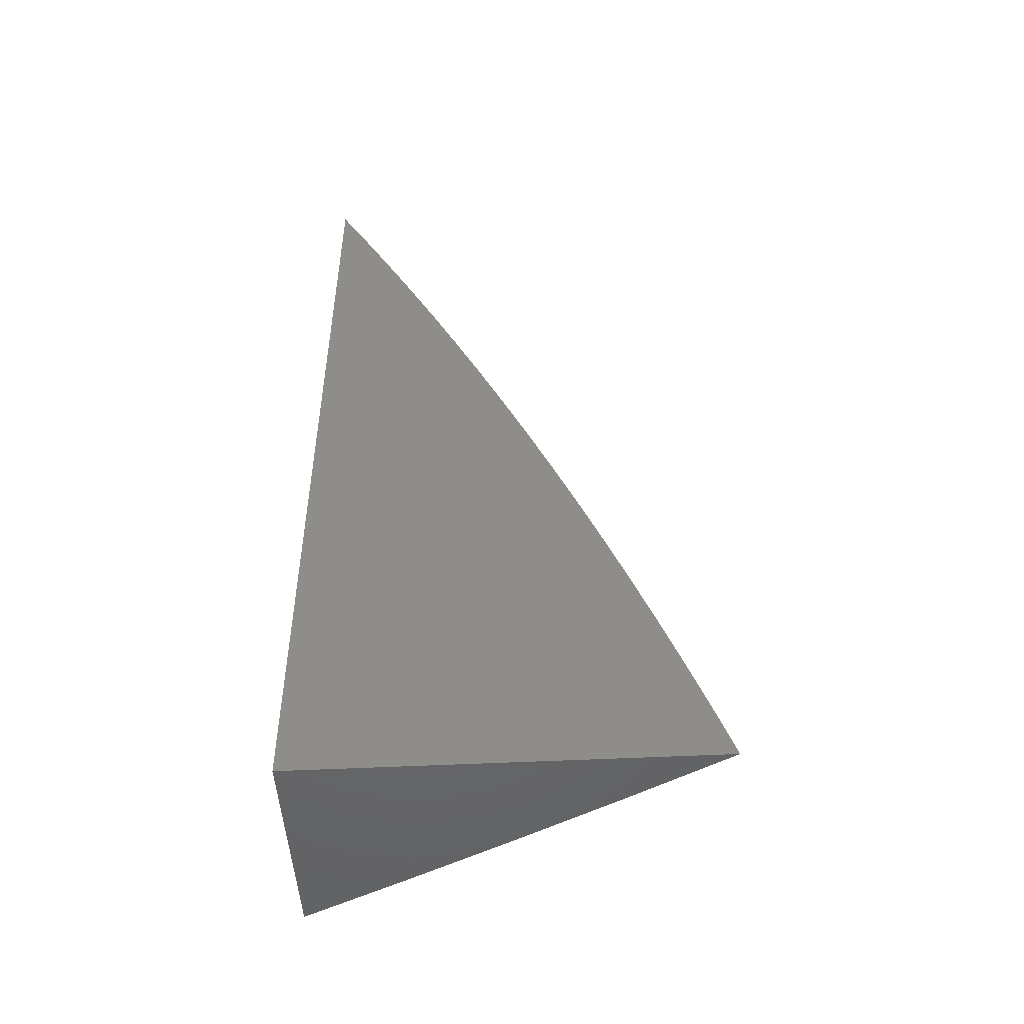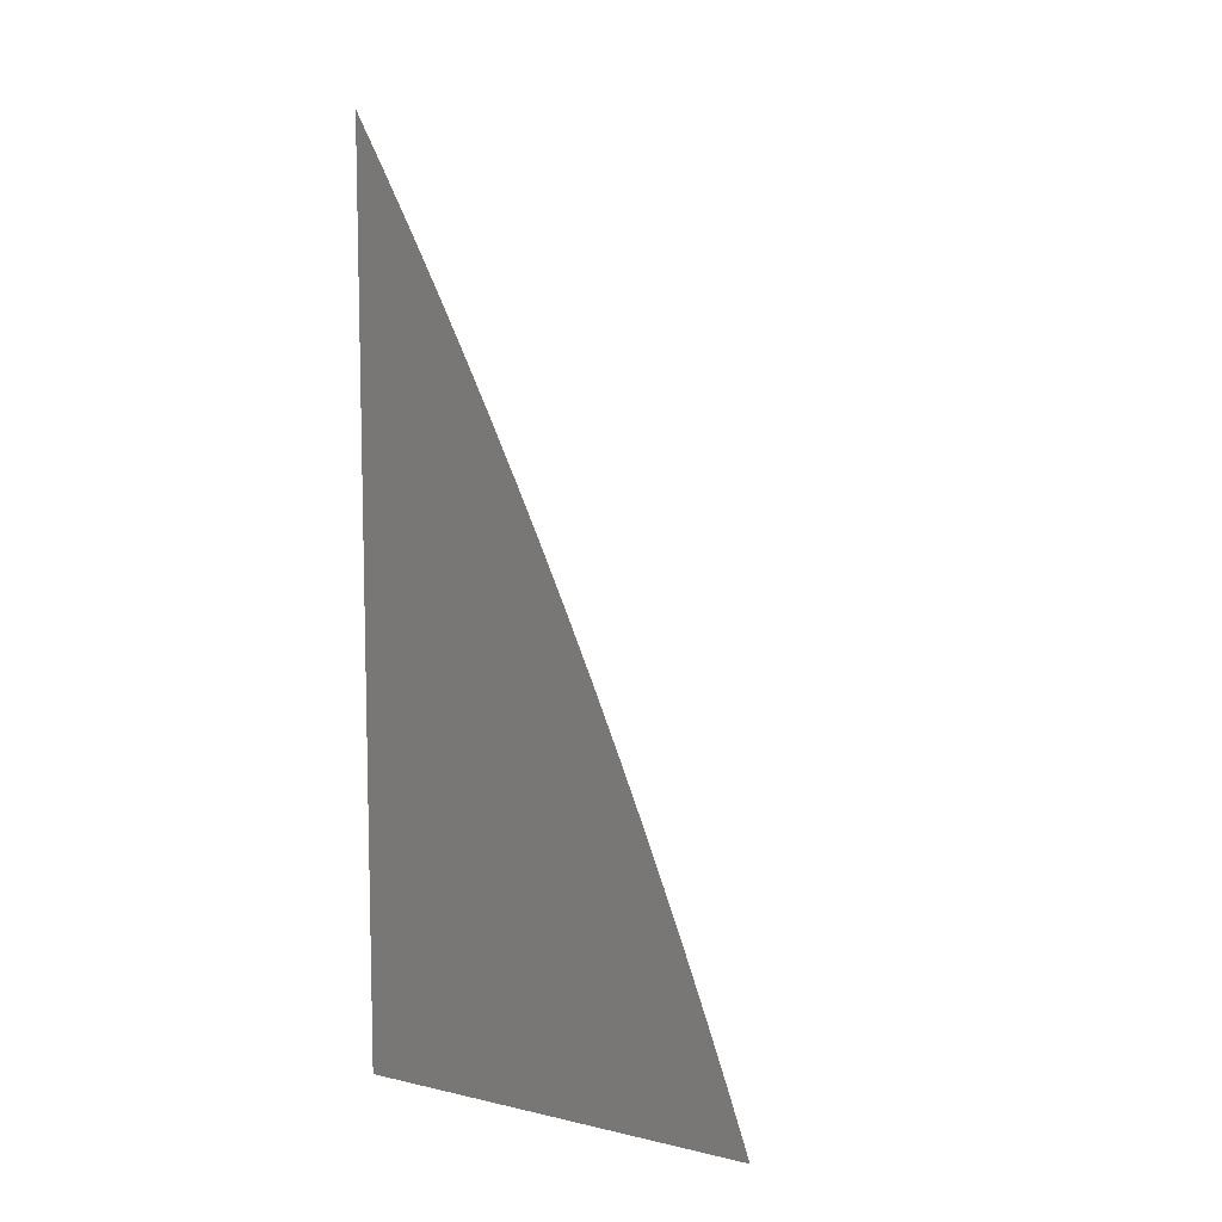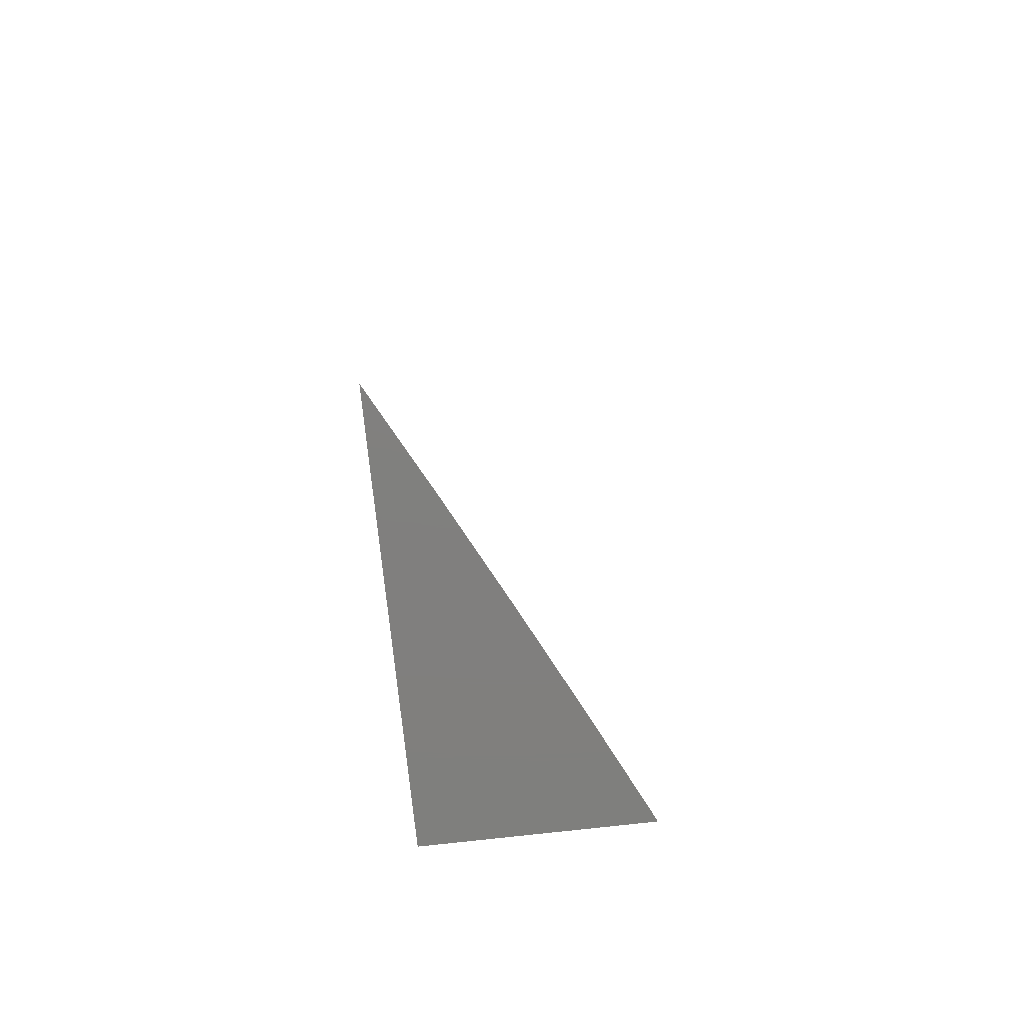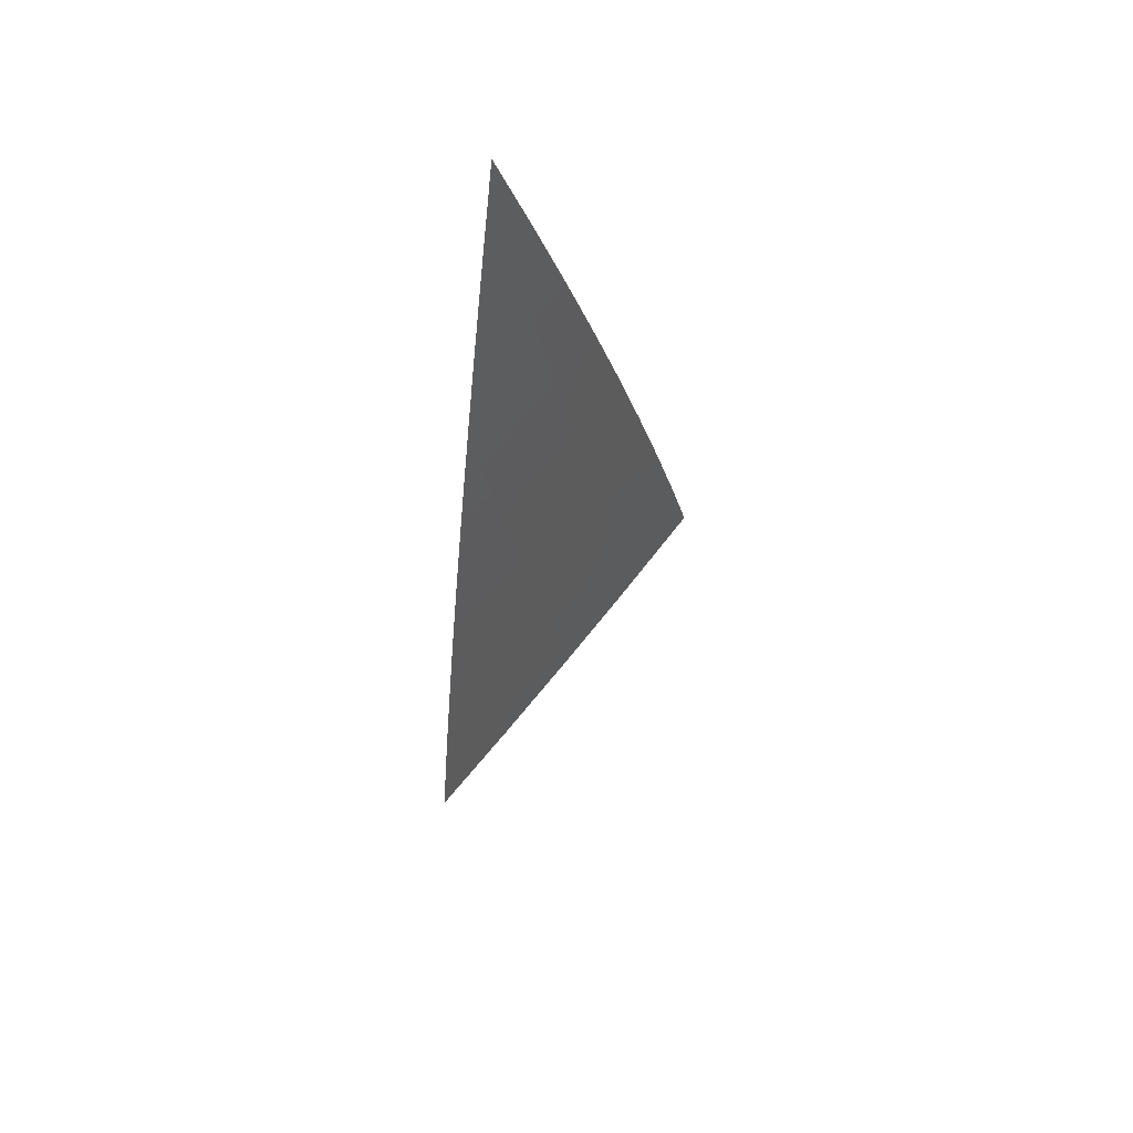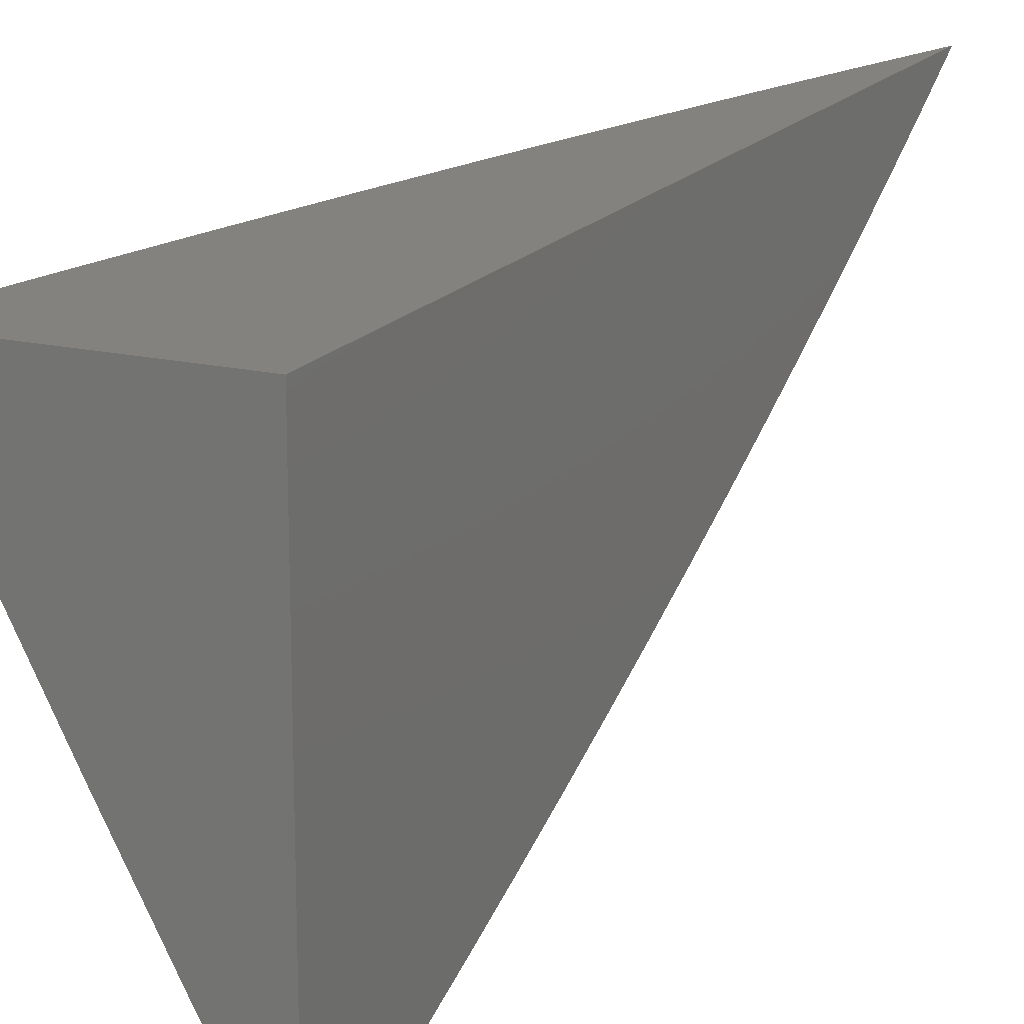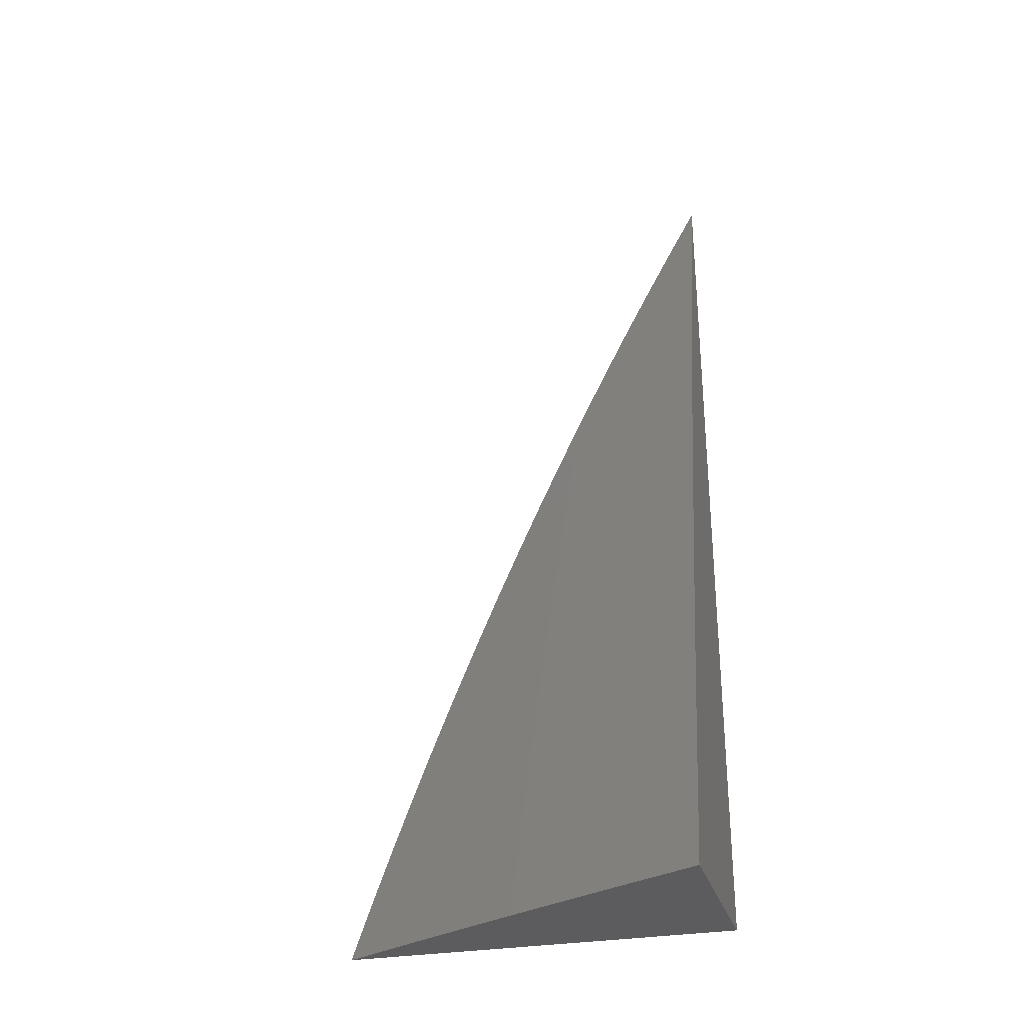
<metadata>
{"format":"stl","ext":"stl","renderer":"f3d","projection":"perspective","resolution":1024,"background":"white","views":[{"elev":-49.0,"azim":-86.8,"up":"+Z"},{"elev":8.9,"azim":-58.9,"up":"+Z"},{"elev":-79.7,"azim":6.3,"up":"+Z"},{"elev":75.8,"azim":12.2,"up":"+Z"},{"elev":17.4,"azim":-155.0,"up":"+Y"},{"elev":-29.6,"azim":105.4,"up":"+Z"}]}
</metadata>
<code>
# stl→obj: 71 verts, 138 faces
v 10 -5.421 2.064
v 10 -5.444 2
v 10.05 -5.331 2.031
v 10.06 -5.334 2
v 10.12 -5.223 2
v 10.11 -5.221 2.031
v 10.17 -5.112 2
v 10.17 -5.11 2.031
v 10.23 -5 2
v 10.16 -5.107 2.061
v 10.21 -5 2.124
v 10.16 -5.105 2.092
v 10.15 -5.102 2.123
v 10.1 -5.213 2.123
v 10.09 -5.211 2.154
v 10.04 -5.321 2.154
v 10.03 -5.319 2.184
v 10 -5.374 2.191
v 10.03 -5.316 2.215
v 10 -5.349 2.254
v 10.02 -5.313 2.246
v 10.02 -5.311 2.277
v 10.08 -5.203 2.246
v 10.07 -5.2 2.277
v 10.14 -5.092 2.246
v 10.13 -5.09 2.277
v 10.18 -5 2.249
v 10.12 -5.087 2.307
v 10.15 -5 2.372
v 10.11 -5.082 2.369
v 10.1 -5.076 2.431
v 10.05 -5.187 2.431
v 10.04 -5.181 2.492
v 10 -5.271 2.441
v 10 -5.244 2.503
v 10.02 -5.175 2.554
v 10 -5.216 2.565
v 10.01 -5.169 2.616
v 10 -5.187 2.626
v 10 -5.158 2.687
v 10.07 -5.059 2.616
v 10.04 -5.046 2.739
v 10.1 -5 2.619
v 10.07 -5 2.742
v 10.15 -5.097 2.184
v 10.15 -5.1 2.154
v 10.13 -5 2.496
v 10.09 -5.07 2.492
v 10.08 -5.065 2.554
v 10.03 -5 2.864
v 10 -5.097 2.808
v 10 -5.127 2.748
v 10 -5 2.987
v 10 -5.033 2.927
v 10.02 -5.033 2.863
v 10 -5.065 2.868
v 10 -5.298 2.379
v 10.06 -5.192 2.369
v 10 -5.324 2.317
v 10.01 -5.308 2.307
v 10.07 -5.198 2.307
v 10 -5.398 2.128
v 10.04 -5.324 2.123
v 10.1 -5.216 2.092
v 10.05 -5.326 2.092
v 10.05 -5.329 2.061
v 10.11 -5.218 2.061
v 10.09 -5.208 2.184
v 10.08 -5.206 2.215
v 10.14 -5.095 2.215
v 10 -5 2
f 1 2 3
f 3 2 4
f 3 4 5
f 3 5 6
f 6 5 7
f 6 7 8
f 8 7 9
f 8 9 10
f 10 9 11
f 10 11 12
f 12 11 13
f 12 13 14
f 14 13 15
f 14 15 16
f 16 15 17
f 16 17 18
f 18 17 19
f 18 19 20
f 20 19 21
f 20 21 22
f 22 21 23
f 22 23 24
f 24 23 25
f 24 25 26
f 26 25 27
f 26 27 28
f 28 27 29
f 28 29 30
f 30 29 31
f 30 31 32
f 32 31 33
f 32 33 34
f 34 33 35
f 35 33 36
f 35 36 37
f 37 36 38
f 37 38 39
f 39 38 40
f 40 38 41
f 40 41 42
f 42 41 43
f 42 43 44
f 27 45 11
f 11 45 46
f 11 46 13
f 13 46 15
f 29 47 31
f 31 47 48
f 31 48 33
f 33 48 36
f 48 47 49
f 49 47 43
f 49 43 41
f 44 50 42
f 42 50 51
f 42 51 52
f 53 54 50
f 50 54 55
f 50 55 51
f 51 55 56
f 56 55 54
f 52 40 42
f 34 57 32
f 32 57 58
f 32 58 30
f 30 58 28
f 57 59 58
f 58 59 60
f 58 60 61
f 61 60 24
f 61 24 26
f 60 59 22
f 22 59 20
f 18 62 16
f 16 62 63
f 16 63 14
f 14 63 64
f 14 64 12
f 12 64 10
f 63 62 65
f 65 62 1
f 65 1 66
f 66 1 3
f 66 3 6
f 64 63 65
f 65 66 67
f 67 66 6
f 67 6 8
f 19 17 68
f 68 17 15
f 68 15 46
f 21 19 69
f 69 19 68
f 69 68 45
f 45 68 46
f 24 60 22
f 28 58 61
f 10 64 67
f 67 64 65
f 10 67 8
f 21 69 23
f 23 69 70
f 23 70 25
f 25 70 27
f 70 69 45
f 28 61 26
f 48 49 36
f 36 49 38
f 27 70 45
f 49 41 38
f 53 50 71
f 71 50 44
f 71 44 43
f 43 47 71
f 71 47 29
f 71 29 27
f 27 11 71
f 71 11 9
f 9 7 71
f 71 7 5
f 71 5 4
f 4 2 71
f 2 1 71
f 71 1 62
f 71 62 18
f 18 20 71
f 71 20 59
f 71 59 57
f 57 34 71
f 71 34 35
f 71 35 37
f 37 39 71
f 71 39 40
f 71 40 52
f 52 51 71
f 71 51 56
f 71 56 54
f 54 53 71

</code>
